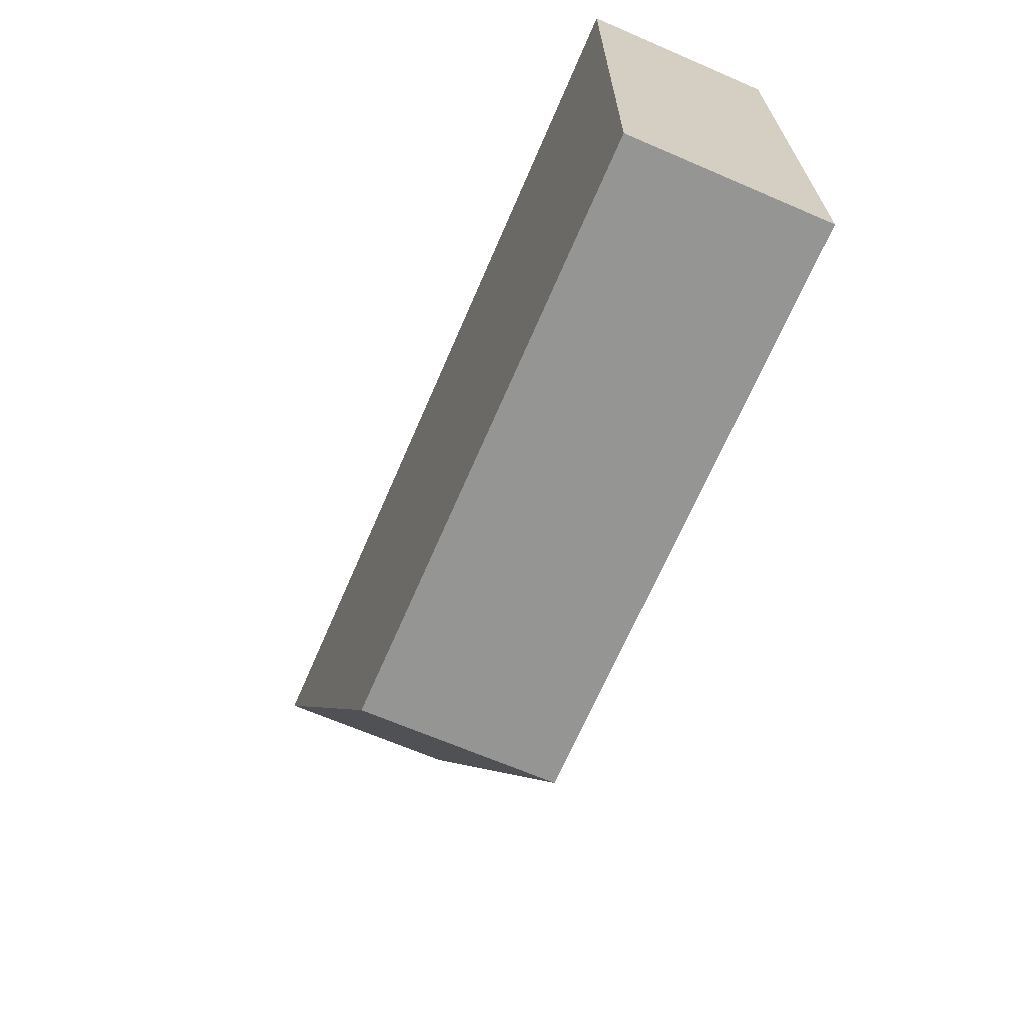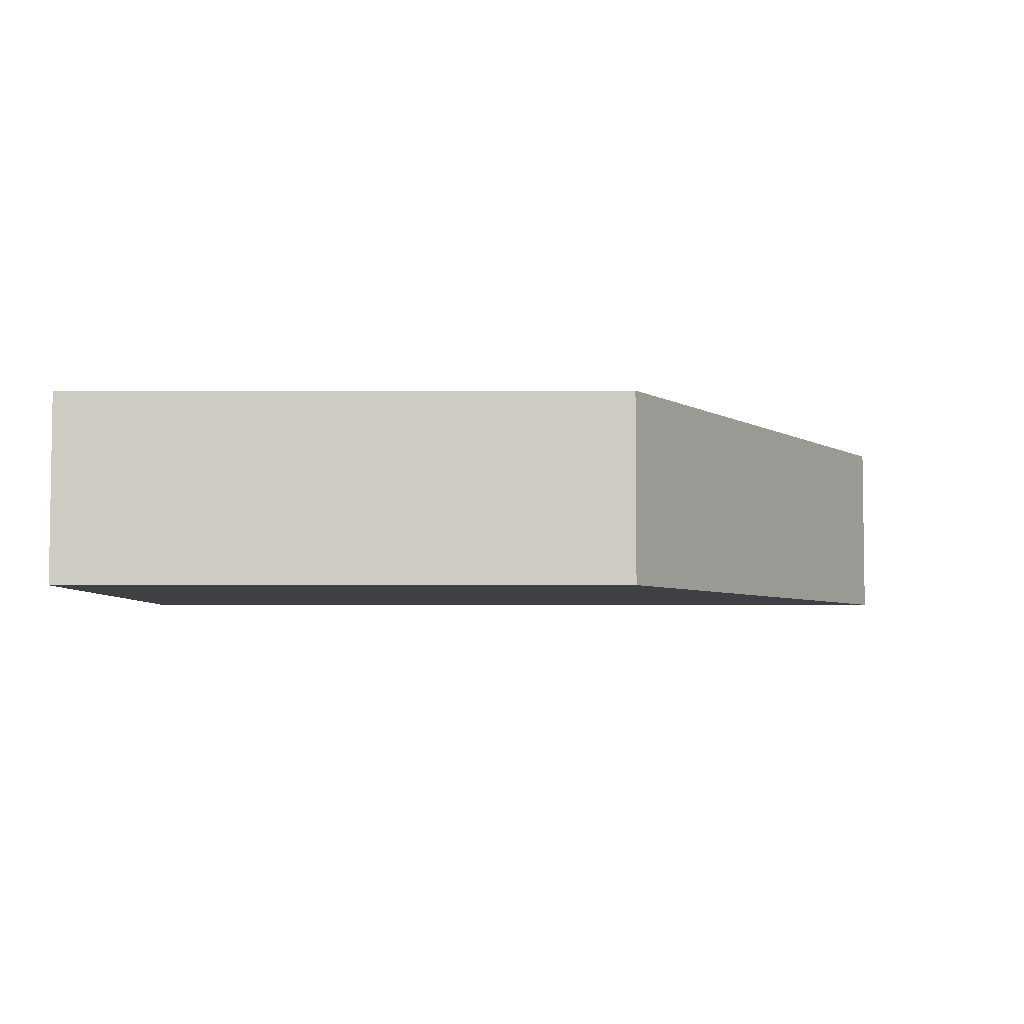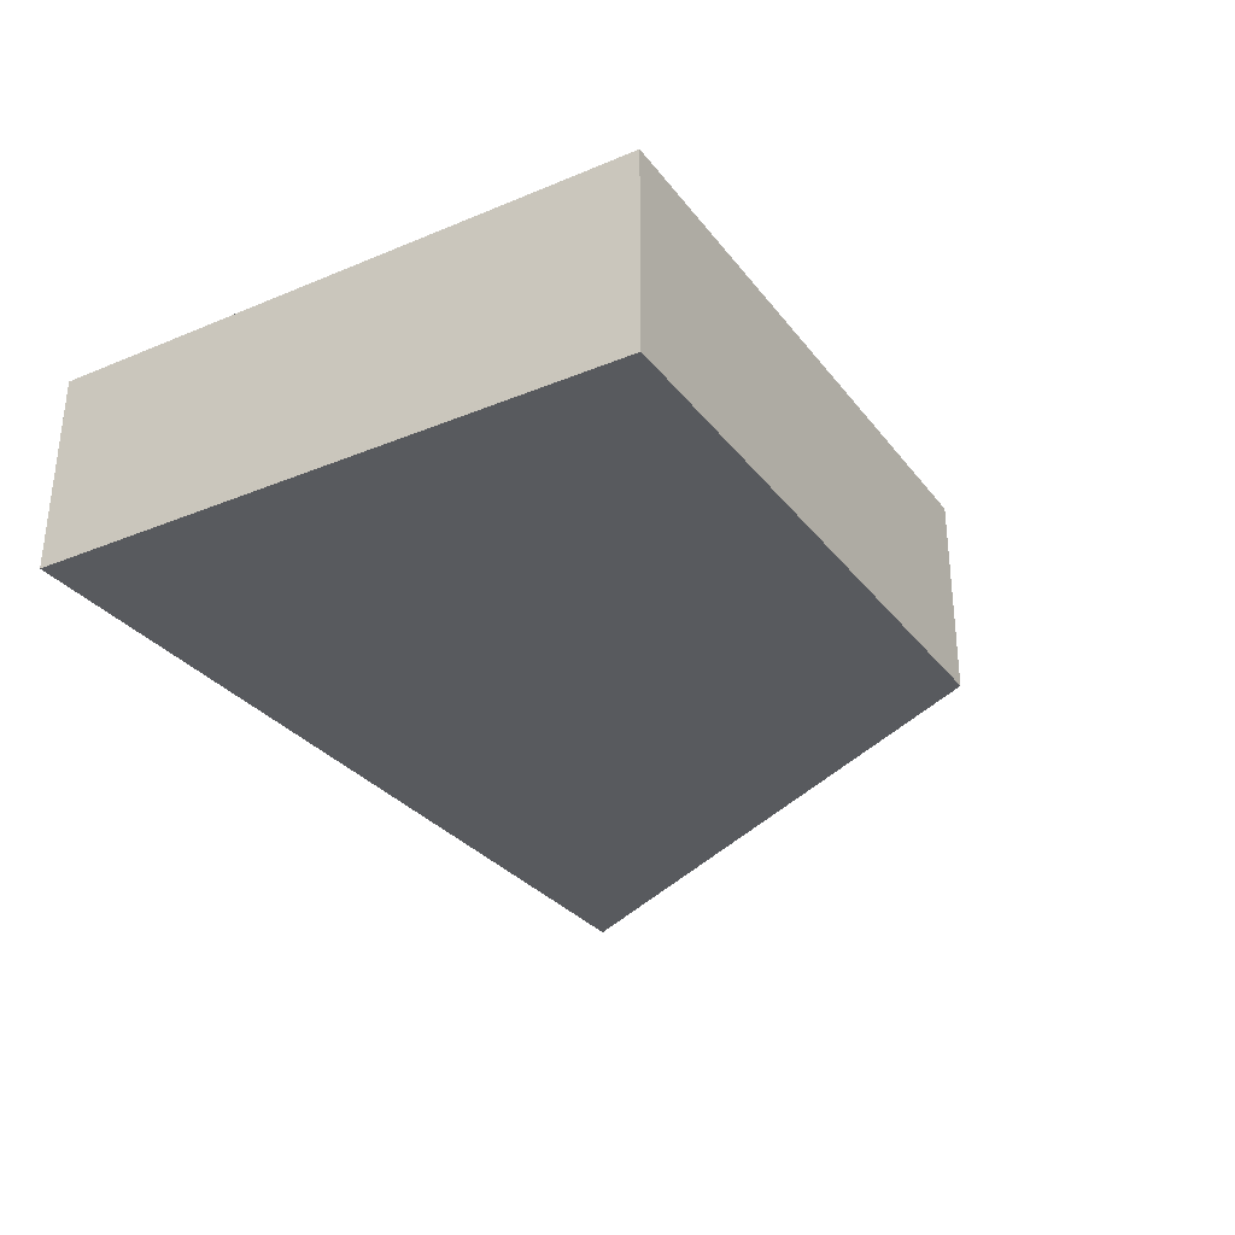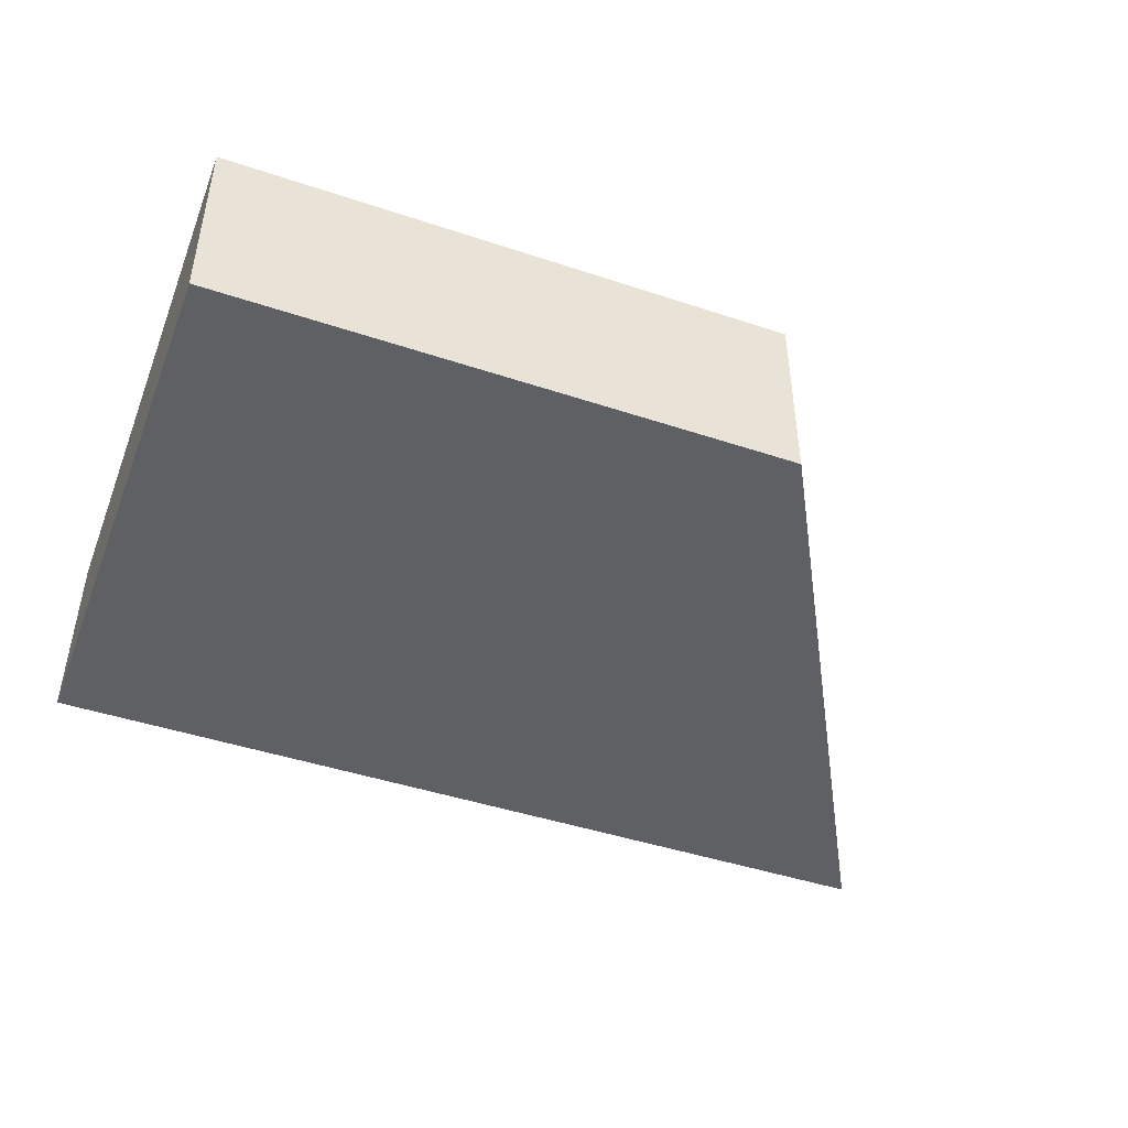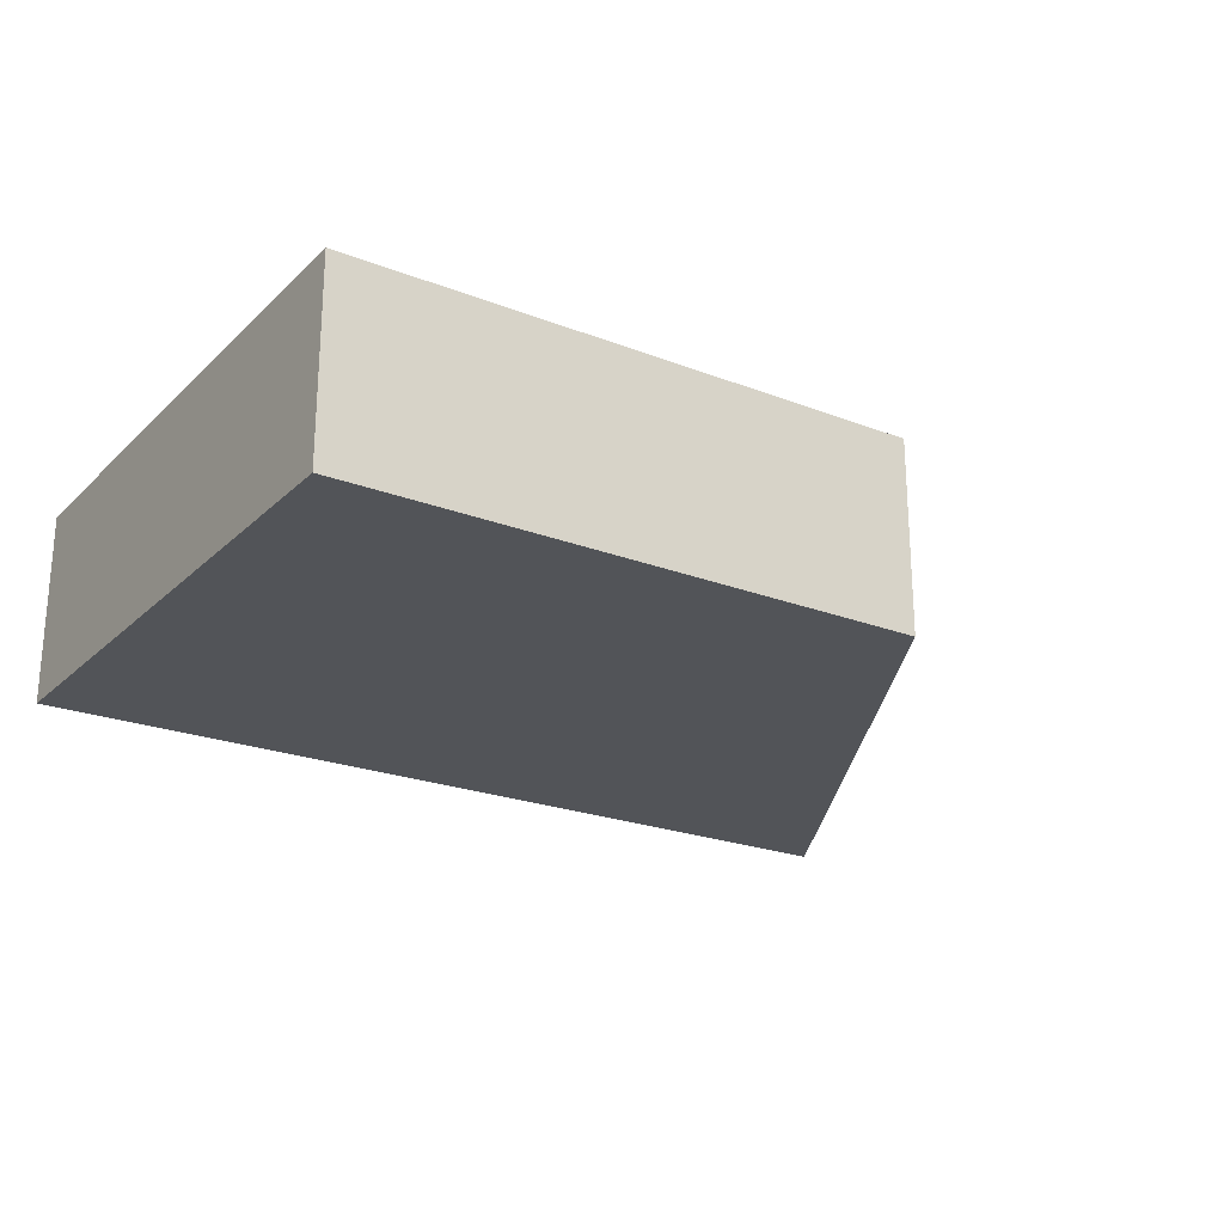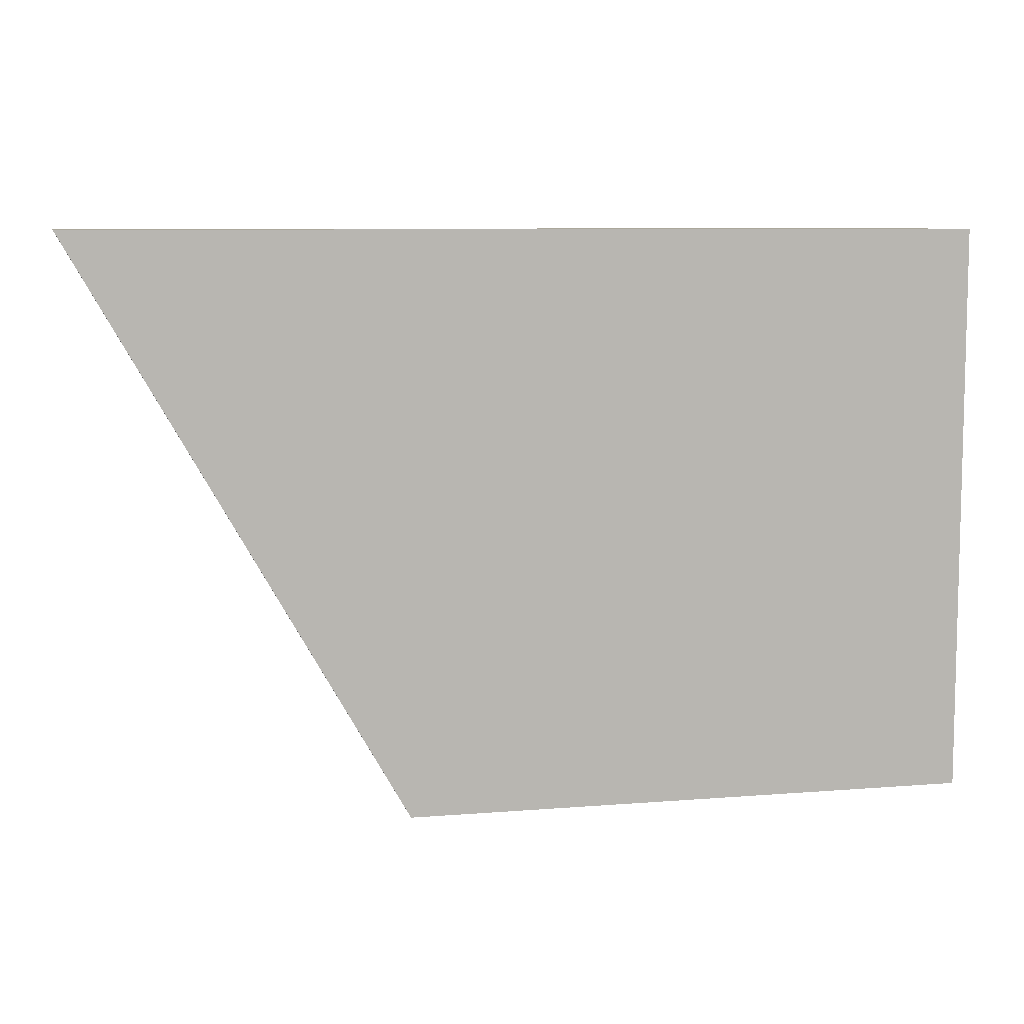
<metadata>
{"format":"obj","ext":"obj","renderer":"f3d","projection":"perspective","resolution":1024,"background":"white","views":[{"elev":-67.4,"azim":66.7,"up":"+Z"},{"elev":-4.8,"azim":-179.6,"up":"+Y"},{"elev":-30.6,"azim":120.7,"up":"+Y"},{"elev":-45.3,"azim":159.0,"up":"+Y"},{"elev":-22.9,"azim":146.6,"up":"+Y"},{"elev":8.1,"azim":-12.7,"up":"+Z"}]}
</metadata>
<code>
o Cube.018
v 0.5 -0.1667 0.75
v -1.07 -0.1667 0.75
v -0.5 -0.1667 -0.25
v 0.5 -0.1667 -0.25
v 0.5 -0.5 0.75
v 0.5 -0.5 -0.25
v -0.5 -0.5 -0.25
v -1.07 -0.5 0.75
f 1 2 3 4
f 5 6 7 8
f 1 4 6 5
f 4 3 7 6
f 3 2 8 7
f 5 8 2 1

</code>
